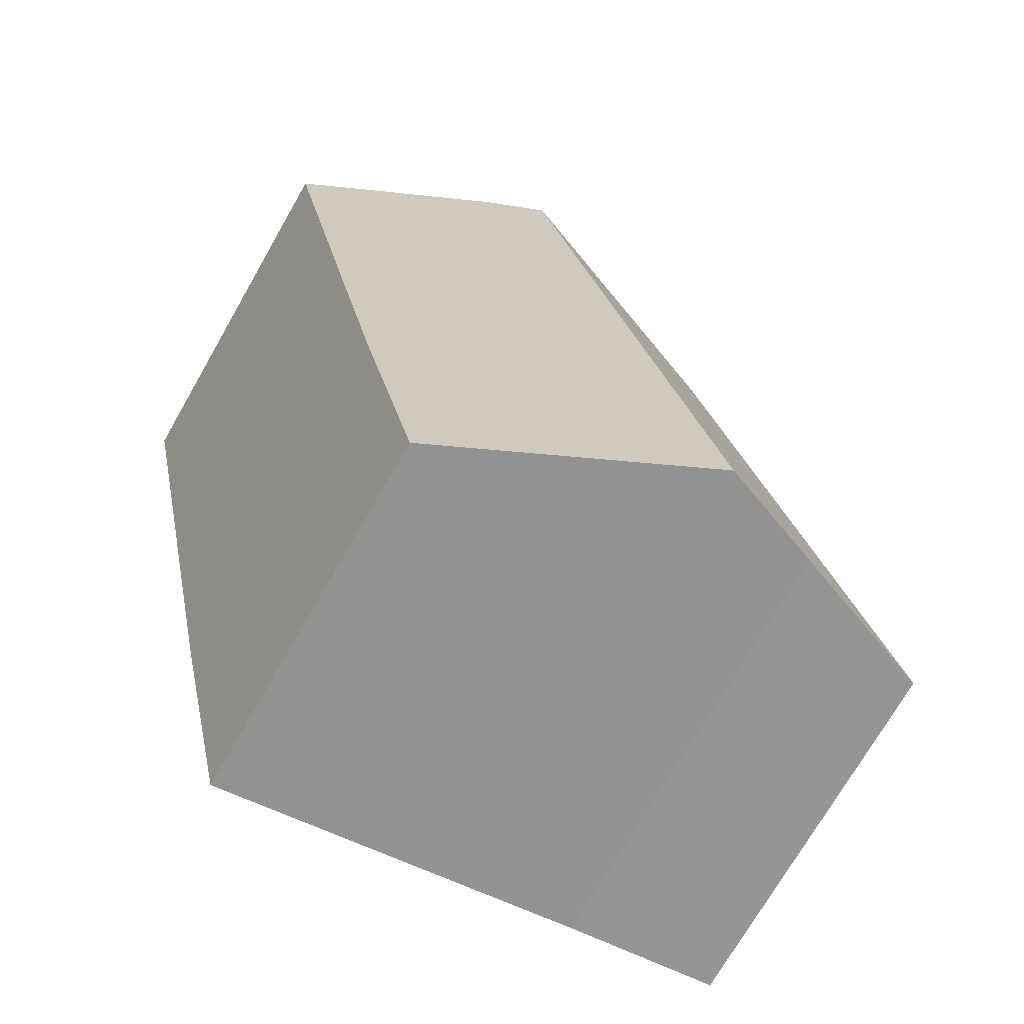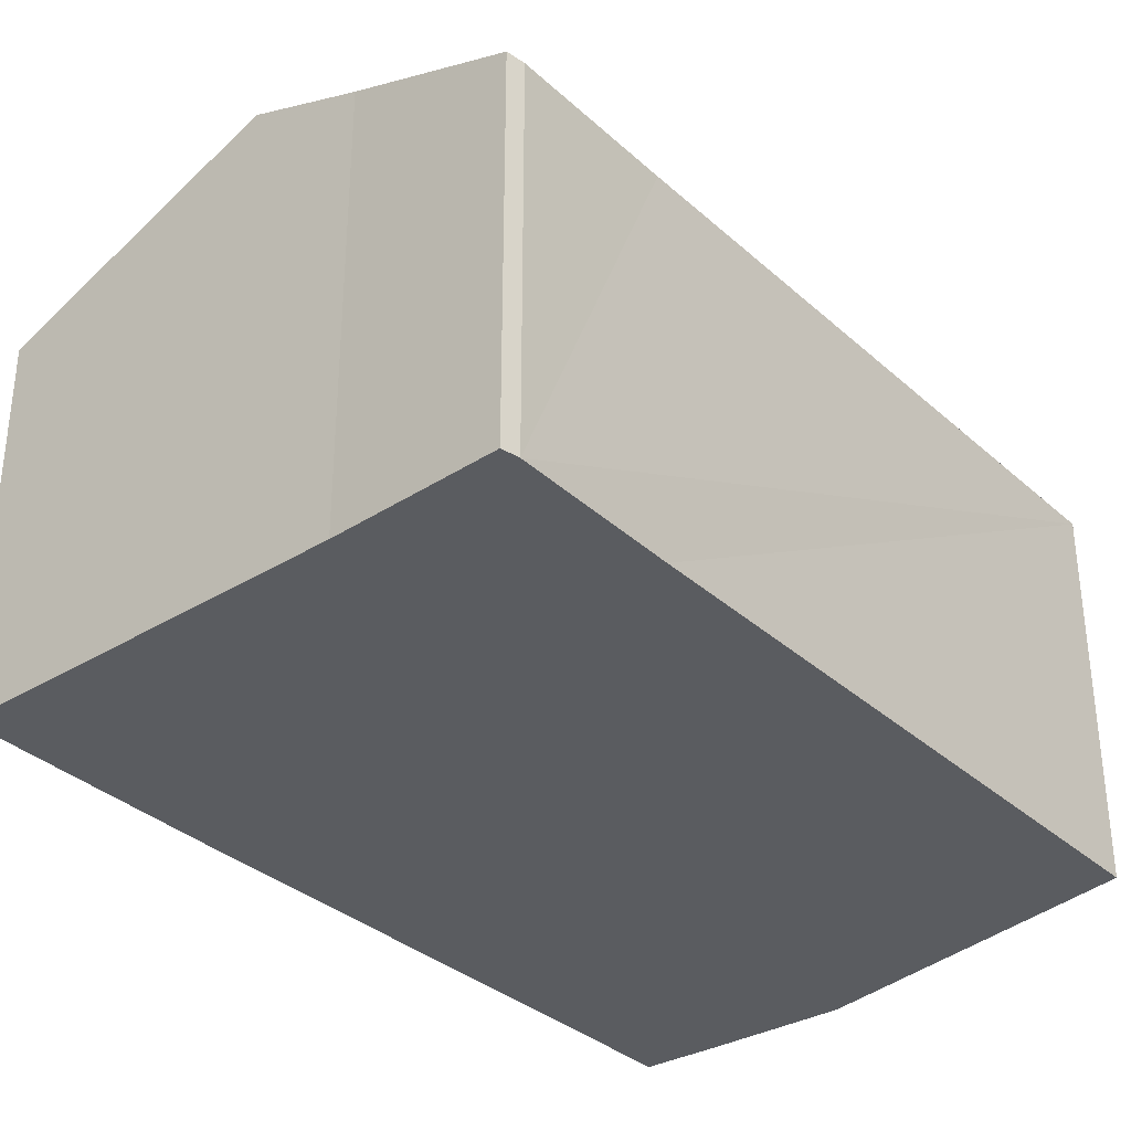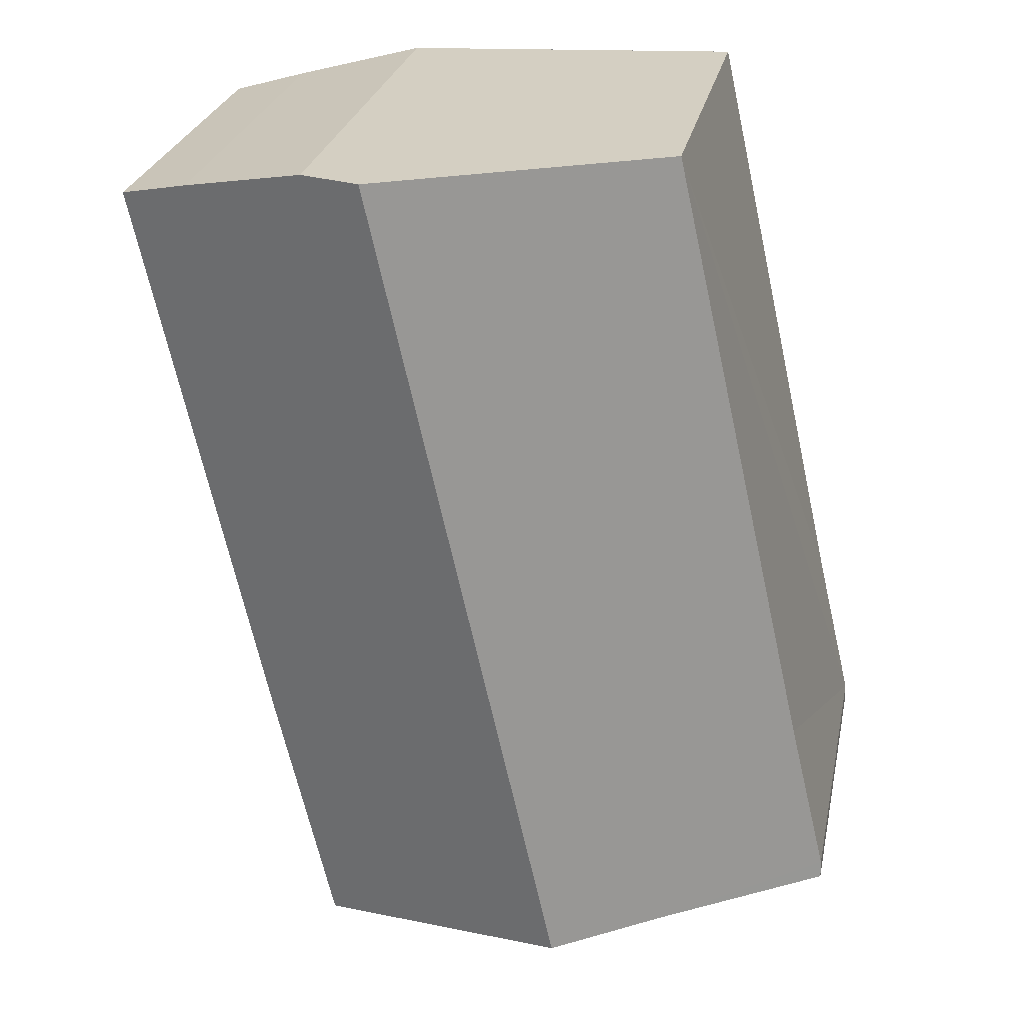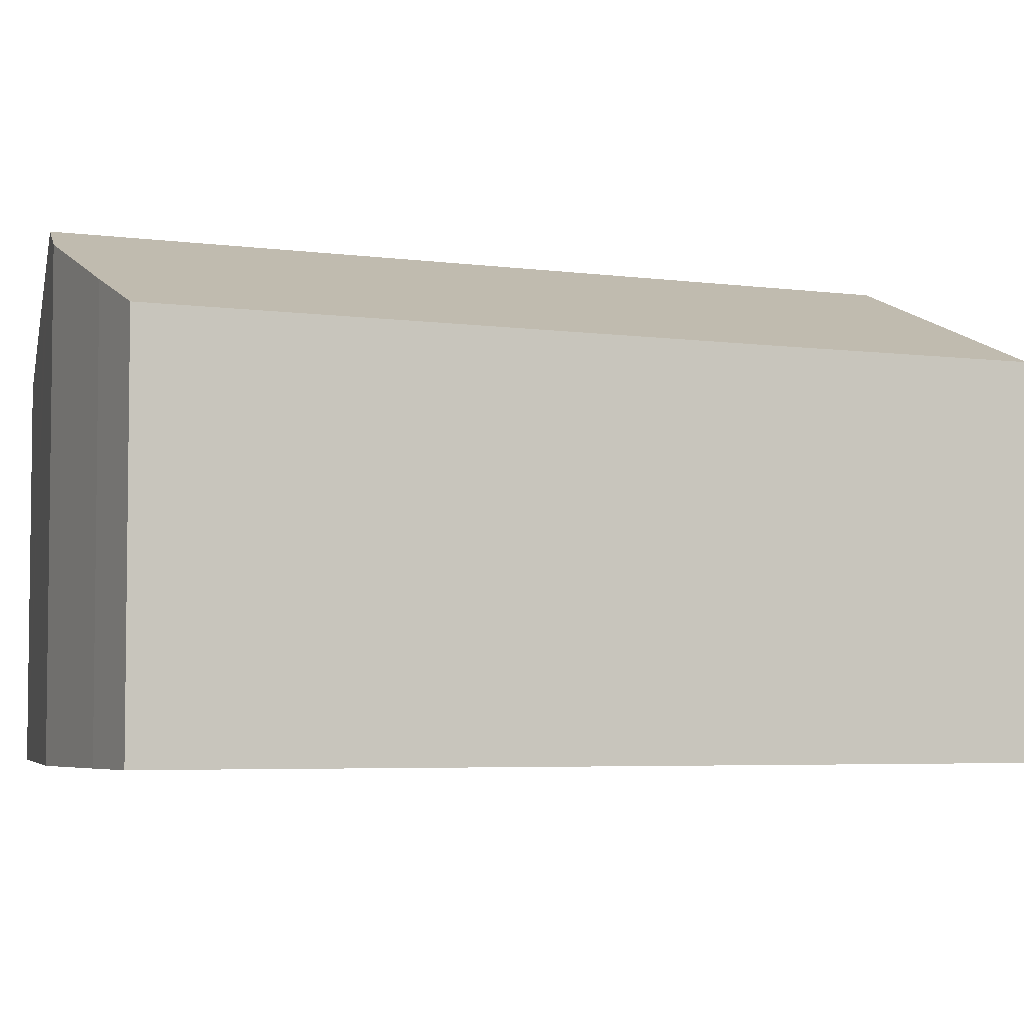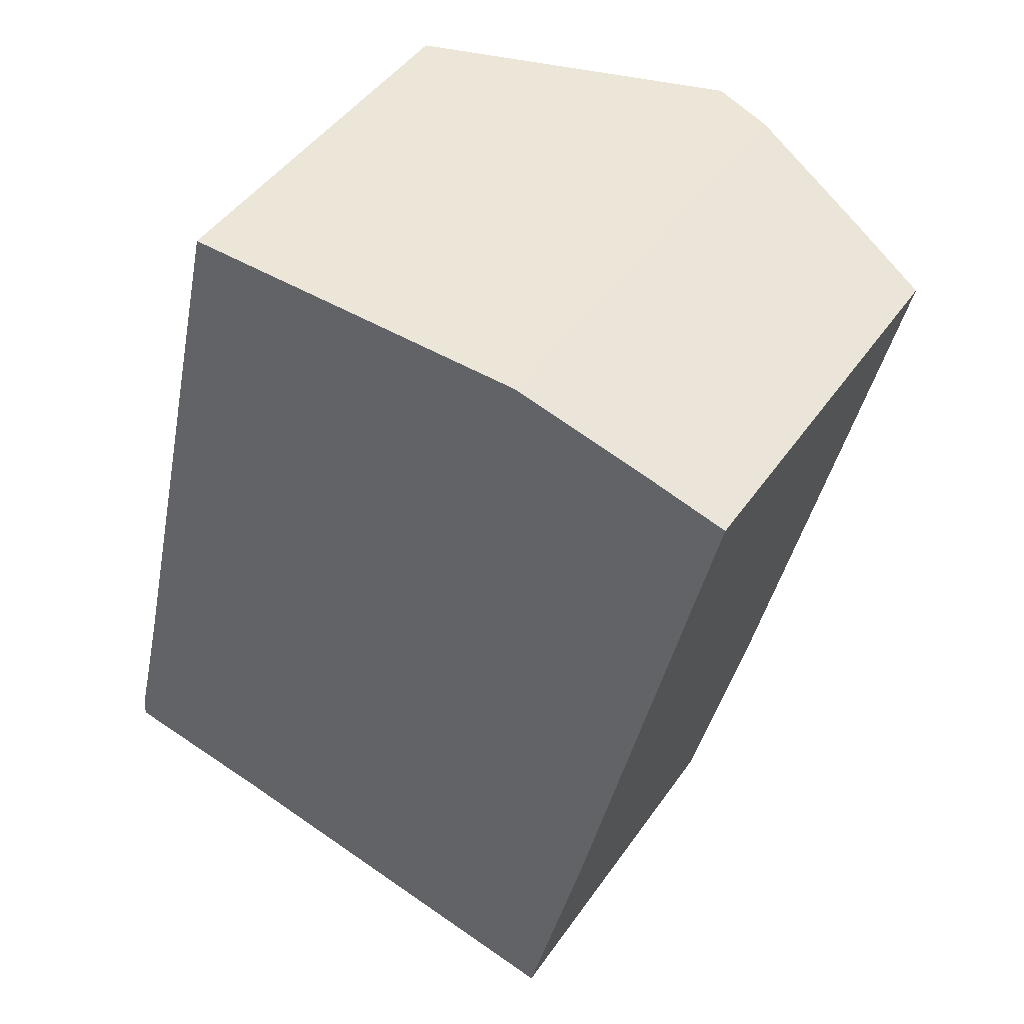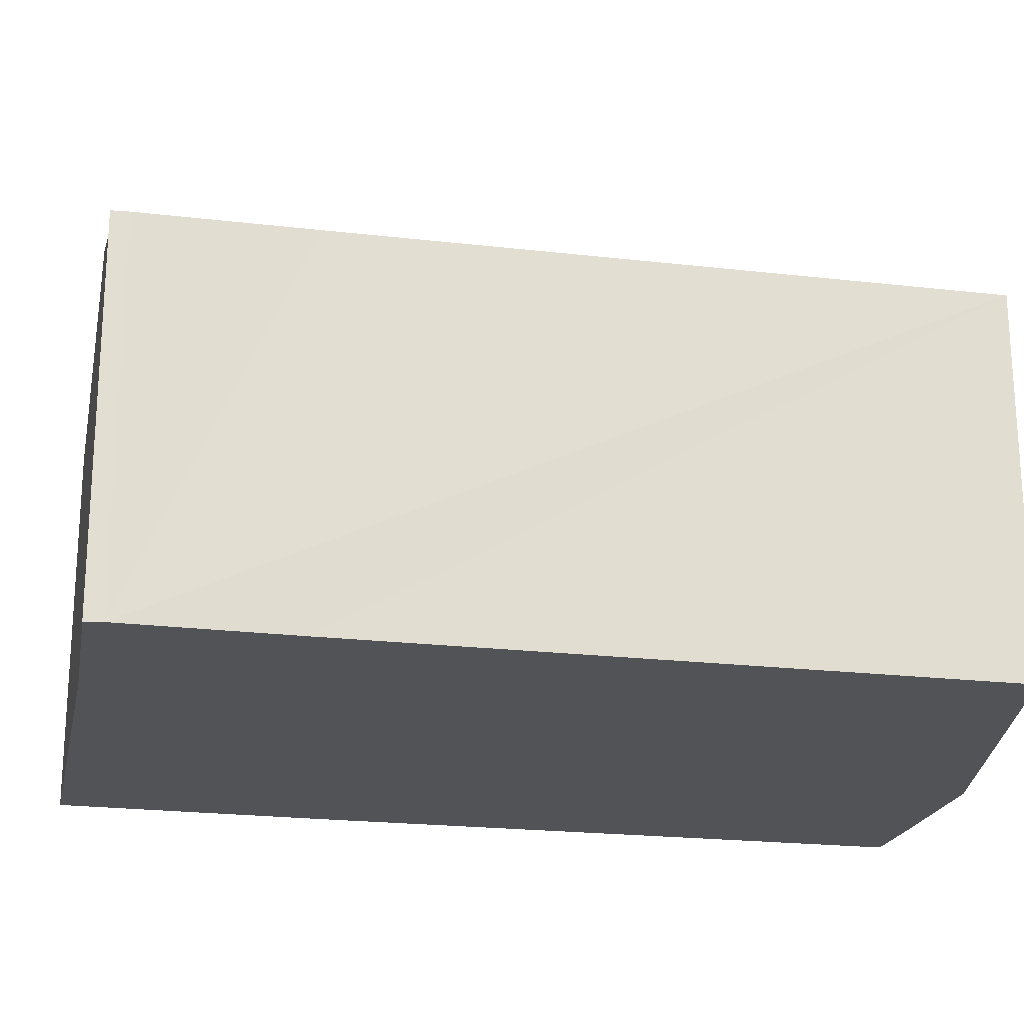
<metadata>
{"format":"obj","ext":"obj","renderer":"f3d","projection":"perspective","resolution":1024,"background":"white","views":[{"elev":-72.7,"azim":150.1,"up":"+Z"},{"elev":-34.2,"azim":-127.4,"up":"+Y"},{"elev":26.7,"azim":-168.4,"up":"+Z"},{"elev":-4.7,"azim":78.9,"up":"+Y"},{"elev":45.5,"azim":32.5,"up":"+Z"},{"elev":-22.0,"azim":-88.8,"up":"+Y"}]}
</metadata>
<code>
v  0.009 5.769 0.274
v  2.506 6.763 -0.503
v  0 5.788 3.544e-16
v  7.11 7.444 11.95
v  4.246 7.444 -0.9
v  0.191 5.773 1.038
v  0.601 5.782 2.764
v  2.758 5.795 12.29
v  6.243 7.105 12.14
v  7.144 7.444 12.11
v  8.111 7.08 12.07
v  10.18 6.265 11.51
v  8.461 5.794 -1.862
v  11.36 5.794 11.16
v  11.33 5.794 11.02
v  9.4 5.779 2.175
v  9.136 5.783 1.038
v  8.461 1.14e-16 -1.862
v  2.506 3.08e-17 -0.503
v  4.246 5.511e-17 -0.9
v  0 0 0
v  0.009 -1.678e-17 0.274
v  0.601 -1.692e-16 2.764
v  2.758 -7.525e-16 12.29
v  0.191 -6.356e-17 1.038
v  7.144 -7.413e-16 12.11
v  8.111 -7.388e-16 12.07
v  6.243 -7.436e-16 12.14
v  10.18 -7.045e-16 11.51
v  11.36 -6.833e-16 11.16
v  9.136 -6.356e-17 1.038
v  9.4 -1.332e-16 2.175
v  11.33 -6.75e-16 11.02
g defaultobject
f 1 2 3
f 2 4 5
f 4 2 1
f 4 1 6
f 4 6 7
f 4 7 8
f 4 8 9
f 4 9 10
f 11 4 10
f 4 11 5
f 5 11 12
f 5 12 13
f 13 12 14
f 13 14 15
f 13 15 16
f 13 16 17
f 18 5 13
f 5 18 2
f 2 18 19
f 19 18 20
f 19 3 2
f 3 19 21
f 21 1 3
f 1 21 22
f 22 6 1
f 6 22 7
f 7 22 8
f 8 22 23
f 8 23 24
f 23 22 25
f 24 9 8
f 9 24 10
f 10 24 11
f 11 24 26
f 11 26 27
f 26 24 28
f 27 12 11
f 12 27 29
f 29 14 12
f 14 29 30
f 13 31 18
f 31 13 17
f 31 17 32
f 32 17 16
f 32 16 33
f 33 16 15
f 33 15 30
f 30 15 14
f 29 33 30
f 33 29 32
f 32 29 27
f 32 27 26
f 32 26 28
f 32 28 24
f 32 24 23
f 32 23 31
f 31 23 18
f 18 23 25
f 18 25 20
f 20 25 19
f 19 25 22
f 19 22 21

</code>
